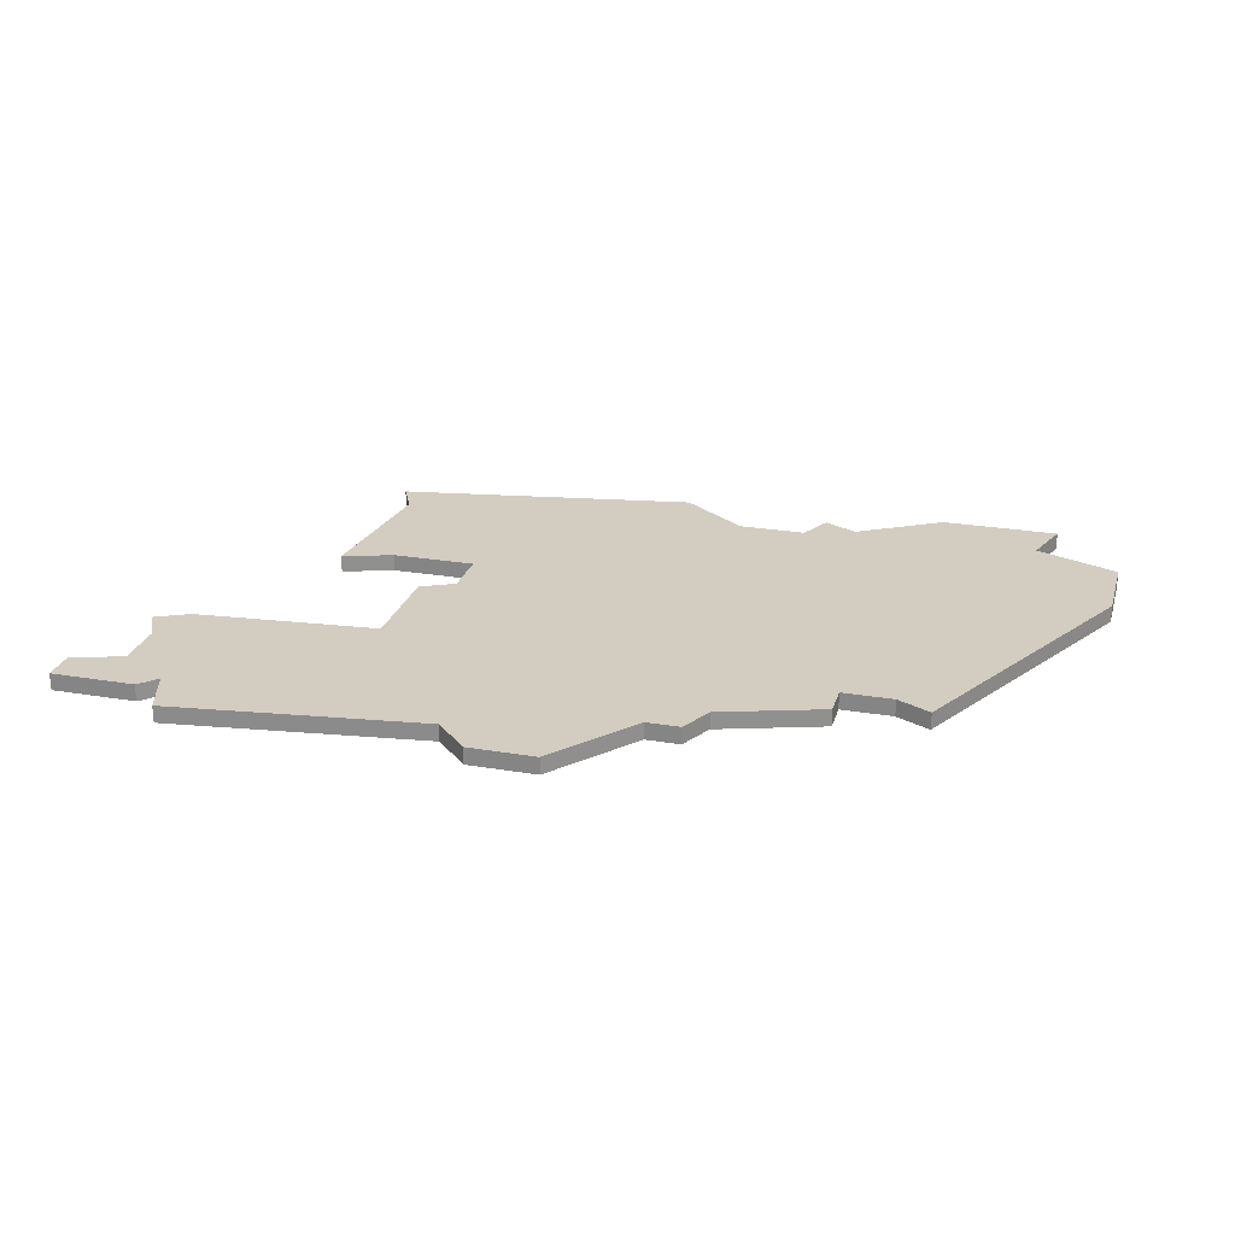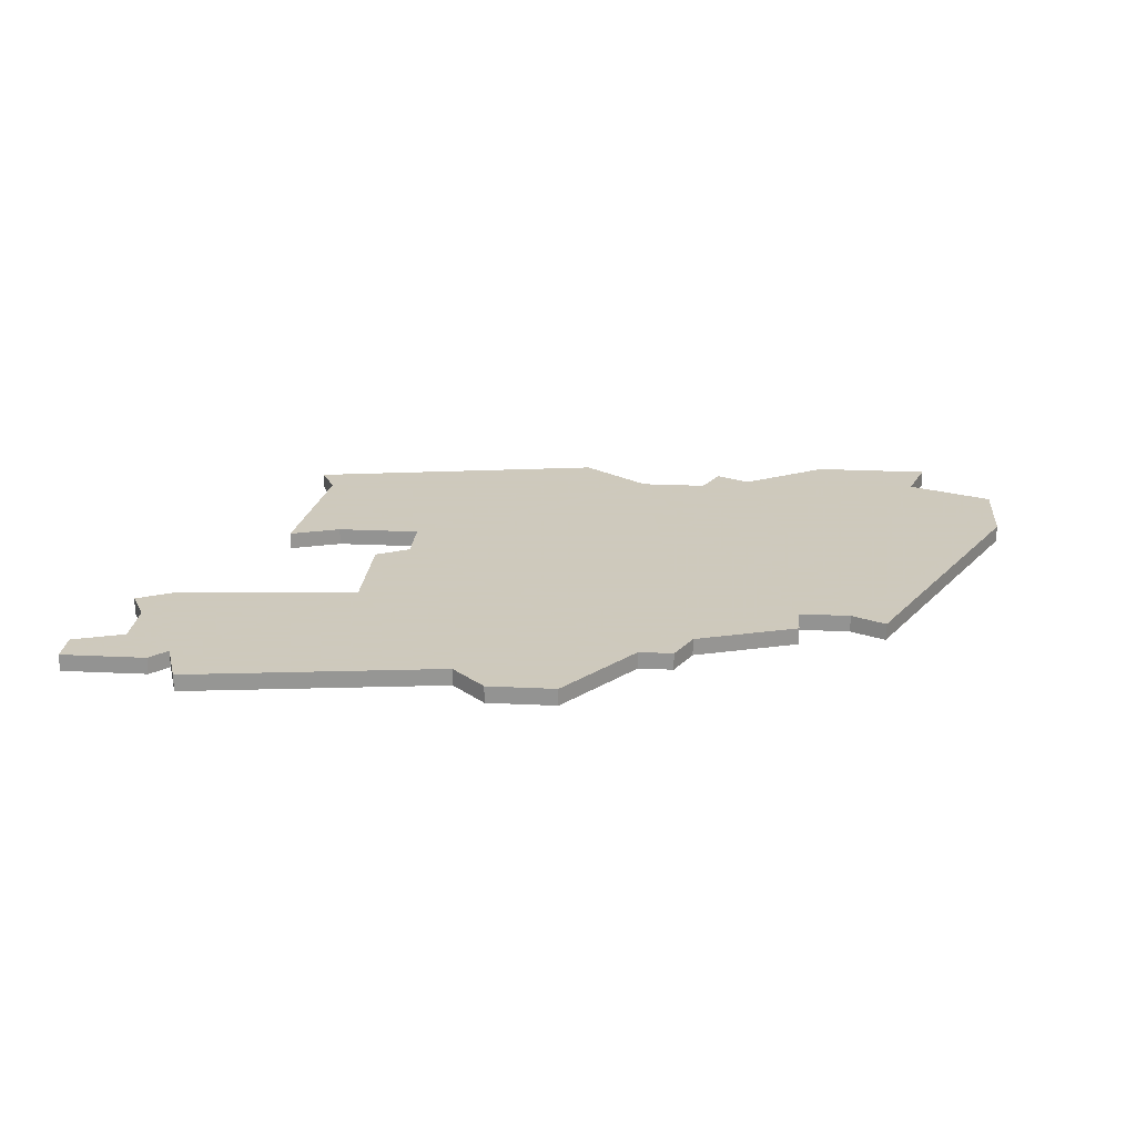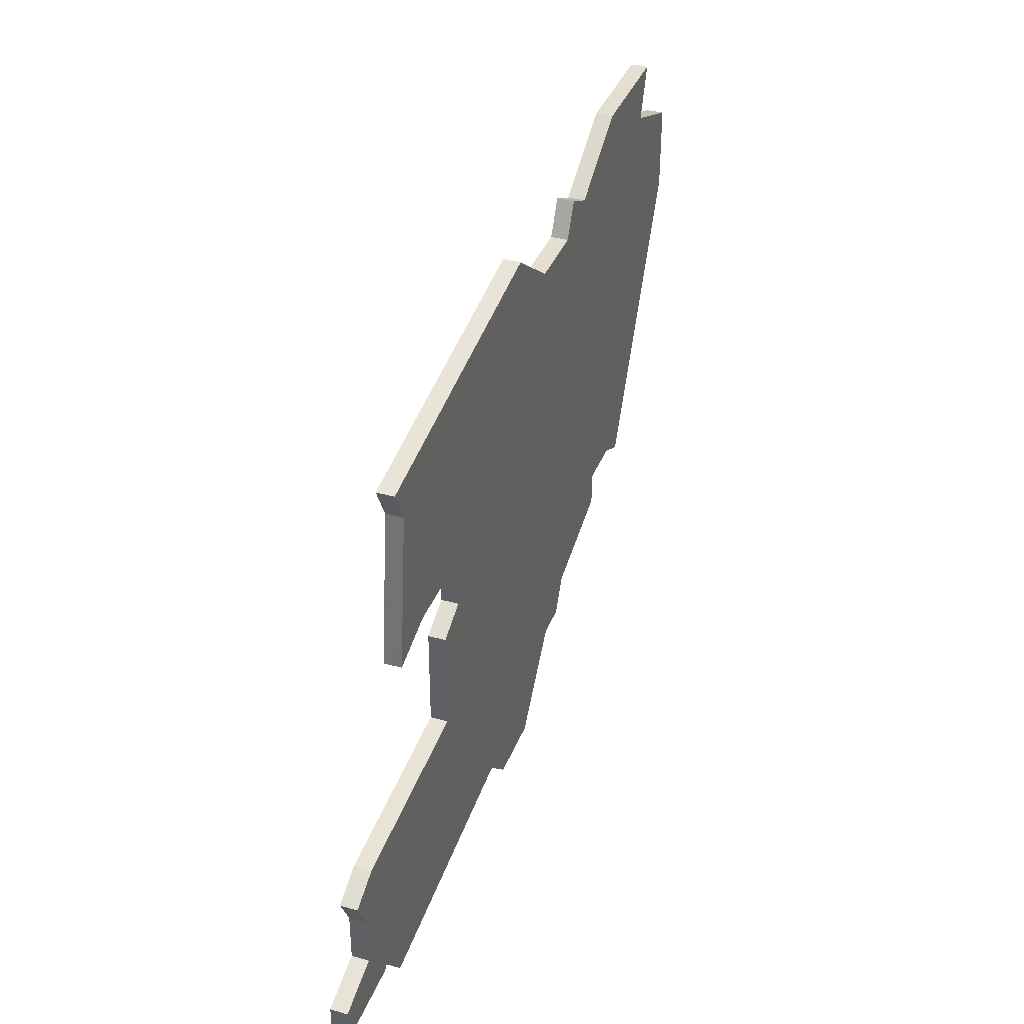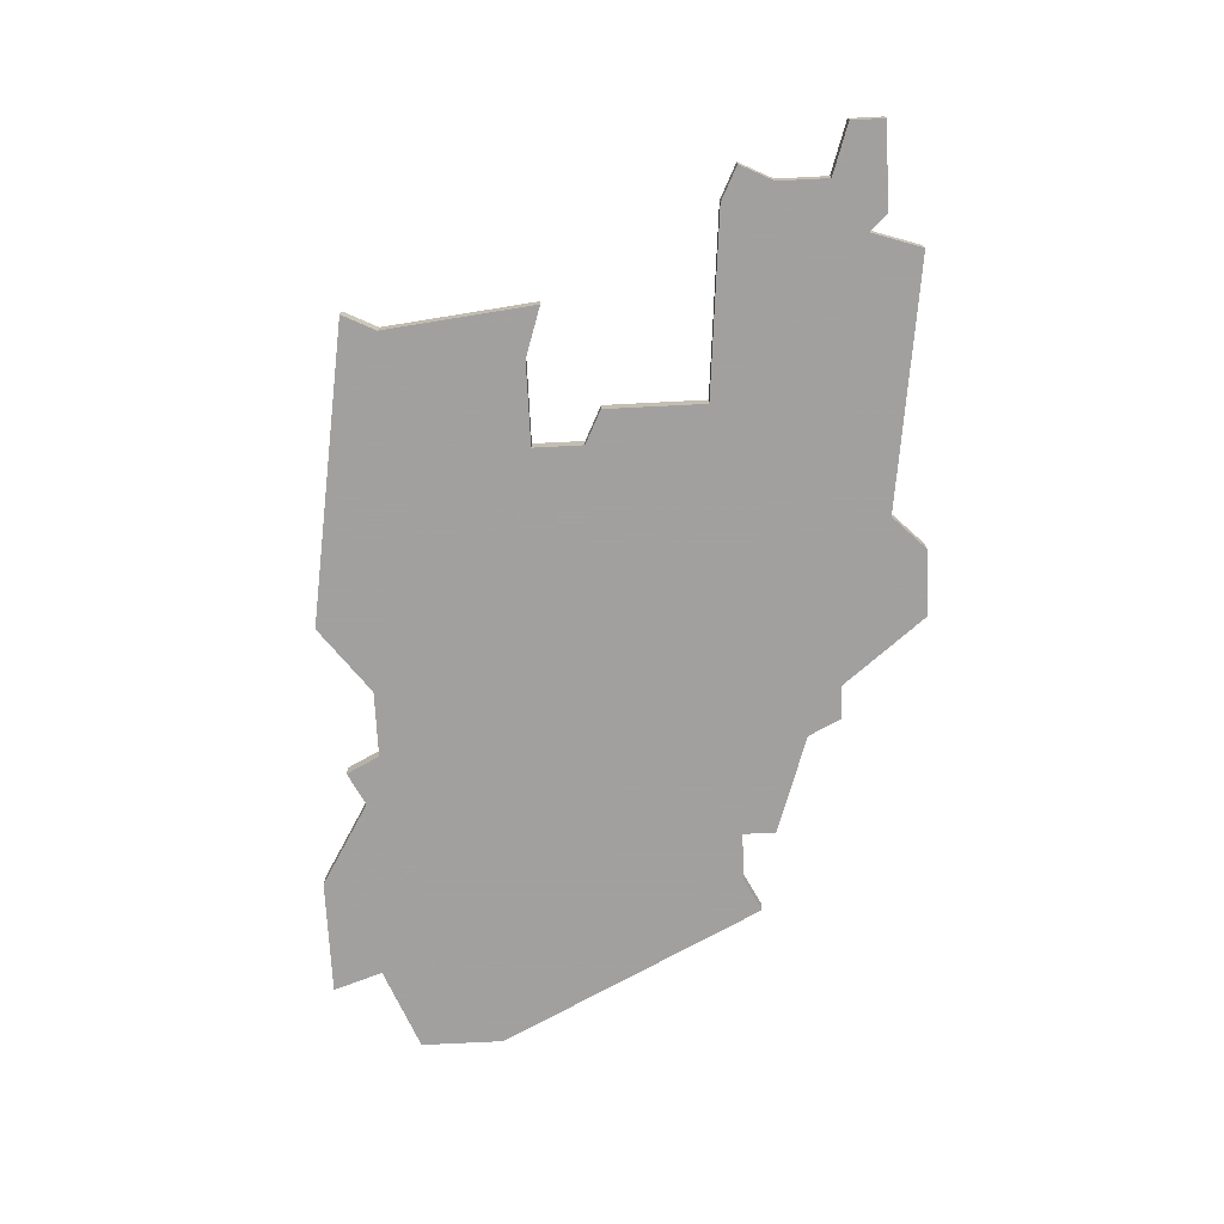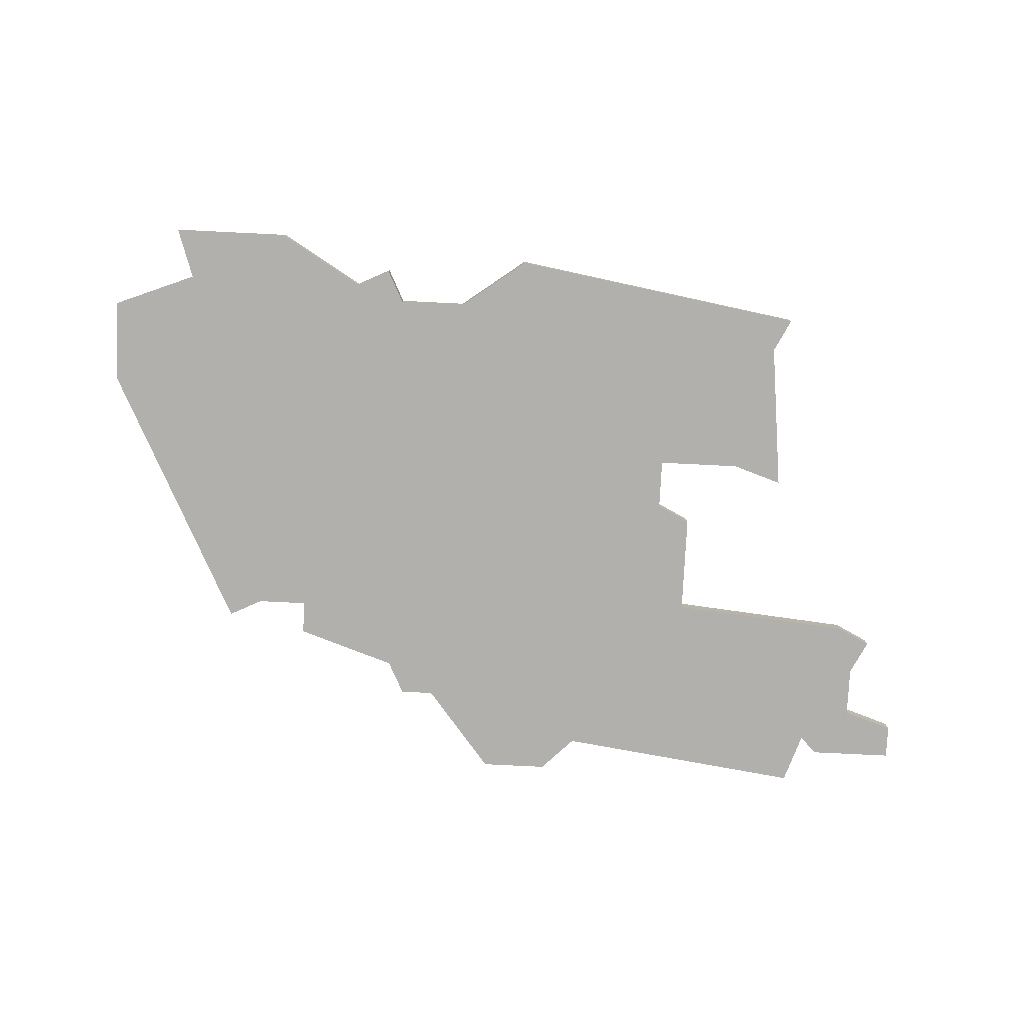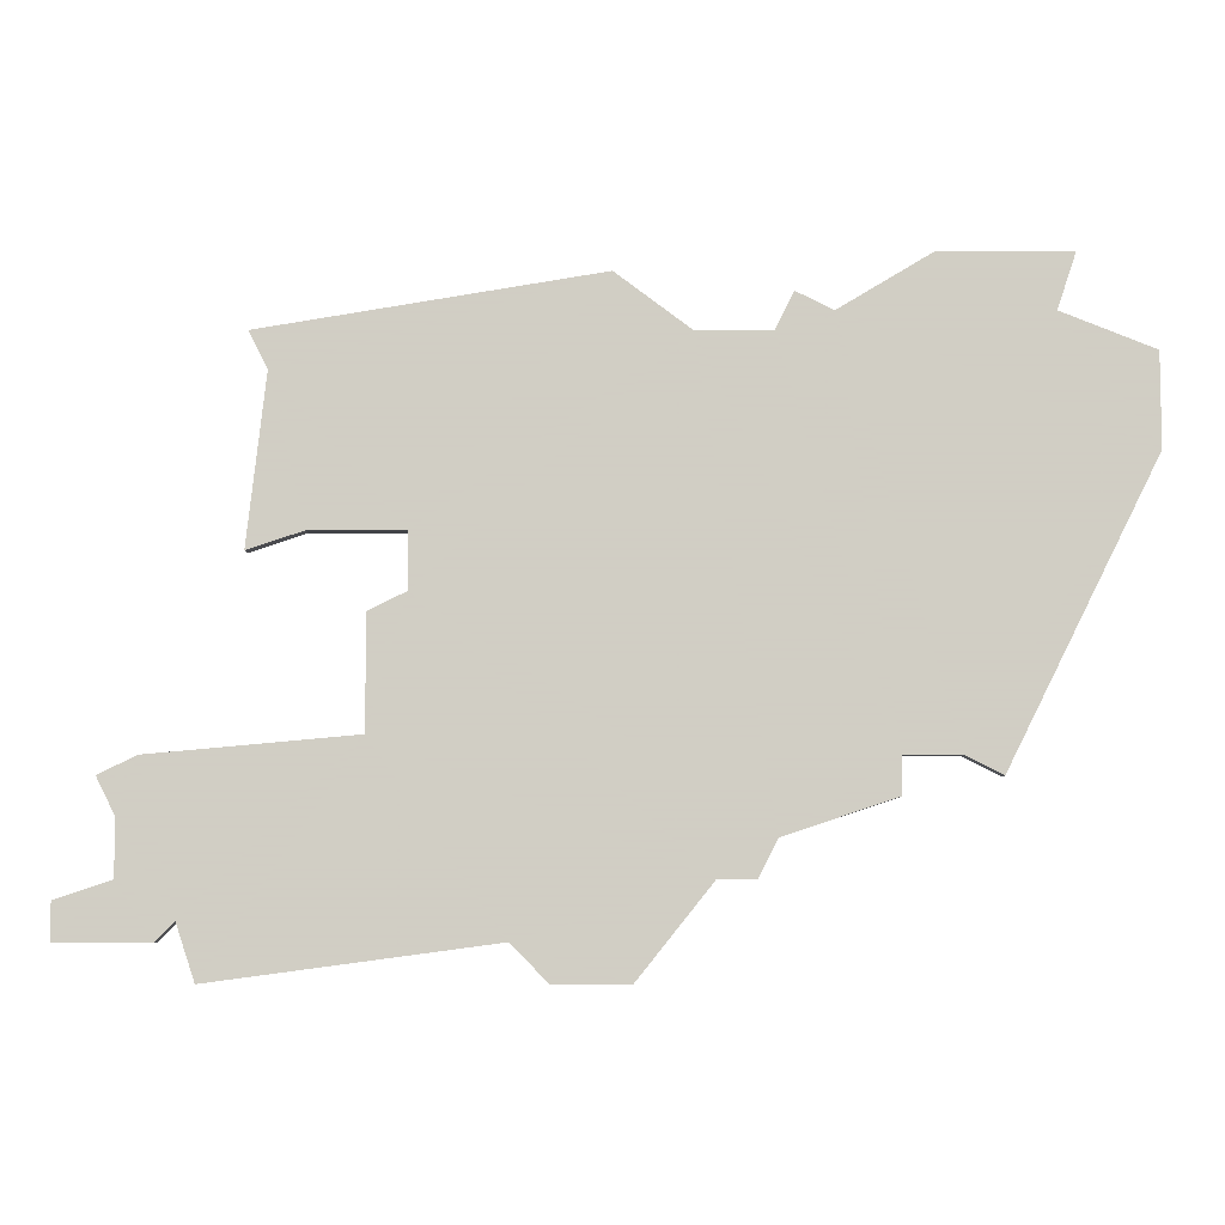
<metadata>
{"format":"obj","ext":"obj","renderer":"f3d","projection":"perspective","resolution":1024,"background":"white","views":[{"elev":24.7,"azim":15.5,"up":"+Z"},{"elev":22.6,"azim":4.8,"up":"+Z"},{"elev":37.4,"azim":-70.1,"up":"+Y"},{"elev":-71.9,"azim":-87.1,"up":"+Z"},{"elev":-78.8,"azim":177.2,"up":"+Z"},{"elev":-7.0,"azim":0.0,"up":"+Y"}]}
</metadata>
<code>
v 3782 -972 0
v 3782 -972 1
v 3815 -941 0
v 3815 -941 1
v 3823 -964 0
v 3823 -964 1
v 3831 -943 0
v 3831 -943 1
v 3831 -948 0
v 3831 -948 1
v 3781 -963 0
v 3781 -963 1
v 3789 -952 0
v 3789 -952 1
v 3805 -974 0
v 3805 -974 1
v 3780 -969 0
v 3780 -969 1
v 3780 -966 0
v 3780 -966 1
v 3813 -940 0
v 3813 -940 1
v 3821 -963 0
v 3821 -963 1
v 3804 -939 0
v 3804 -939 1
v 3779 -964 0
v 3779 -964 1
v 3812 -942 0
v 3812 -942 1
v 3812 -967 0
v 3812 -967 1
v 3787 -944 0
v 3787 -944 1
v 3820 -938 0
v 3820 -938 1
v 3811 -969 0
v 3811 -969 1
v 3786 -942 0
v 3786 -942 1
v 3786 -953 0
v 3786 -953 1
v 3794 -952 0
v 3794 -952 1
v 3794 -955 0
v 3794 -955 1
v 3827 -938 0
v 3827 -938 1
v 3777 -970 0
v 3777 -970 1
v 3777 -972 0
v 3777 -972 1
v 3818 -963 0
v 3818 -963 1
v 3818 -965 0
v 3818 -965 1
v 3826 -941 0
v 3826 -941 1
v 3801 -974 0
v 3801 -974 1
v 3809 -969 0
v 3809 -969 1
v 3784 -974 0
v 3784 -974 1
v 3792 -962 0
v 3792 -962 1
v 3792 -956 0
v 3792 -956 1
v 3808 -942 0
v 3808 -942 1
v 3783 -971 0
v 3783 -971 1
v 3799 -972 0
v 3799 -972 1
f 17 51 49
f 17 1 51
f 71 19 11
f 71 17 19
f 71 65 63
f 11 19 27
f 1 17 71
f 65 73 63
f 33 39 25
f 33 13 41
f 45 65 67
f 45 43 69
f 33 43 13
f 61 65 45
f 65 71 11
f 43 33 25
f 73 65 61
f 73 61 15
f 31 37 61
f 45 31 61
f 53 55 31
f 9 5 23
f 3 23 53
f 69 31 45
f 53 31 69
f 29 53 69
f 3 29 21
f 29 3 53
f 69 43 25
f 57 7 9
f 47 57 35
f 57 3 35
f 9 3 57
f 23 3 9
f 73 15 59
f 50 52 18
f 52 2 18
f 12 20 72
f 20 18 72
f 64 66 72
f 28 20 12
f 72 18 2
f 64 74 66
f 26 40 34
f 42 14 34
f 68 66 46
f 70 44 46
f 14 44 34
f 46 66 62
f 12 72 66
f 26 34 44
f 62 66 74
f 16 62 74
f 62 38 32
f 62 32 46
f 32 56 54
f 24 6 10
f 54 24 4
f 46 32 70
f 70 32 54
f 70 54 30
f 22 30 4
f 54 4 30
f 26 44 70
f 10 8 58
f 36 58 48
f 36 4 58
f 58 4 10
f 10 4 24
f 60 16 74
f 28 12 27
f 27 12 11
f 20 28 19
f 19 28 27
f 18 20 17
f 17 20 19
f 50 18 49
f 49 18 17
f 52 50 51
f 51 50 49
f 2 52 1
f 1 52 51
f 72 2 71
f 71 2 1
f 64 72 63
f 63 72 71
f 74 64 73
f 73 64 63
f 60 74 59
f 59 74 73
f 16 60 15
f 15 60 59
f 62 16 61
f 61 16 15
f 38 62 37
f 37 62 61
f 32 38 31
f 31 38 37
f 56 32 55
f 55 32 31
f 54 56 53
f 53 56 55
f 24 54 23
f 23 54 53
f 6 24 5
f 5 24 23
f 10 6 9
f 9 6 5
f 8 10 7
f 7 10 9
f 58 8 57
f 57 8 7
f 48 58 47
f 47 58 57
f 36 48 35
f 35 48 47
f 4 36 3
f 3 36 35
f 22 4 21
f 21 4 3
f 30 22 29
f 29 22 21
f 70 30 69
f 69 30 29
f 26 70 25
f 25 70 69
f 40 26 39
f 39 26 25
f 34 40 33
f 33 40 39
f 42 34 41
f 41 34 33
f 14 42 13
f 13 42 41
f 44 14 43
f 43 14 13
f 46 44 45
f 45 44 43
f 68 46 67
f 67 46 45
f 12 66 11
f 11 66 65
f 66 68 65
f 65 68 67

</code>
